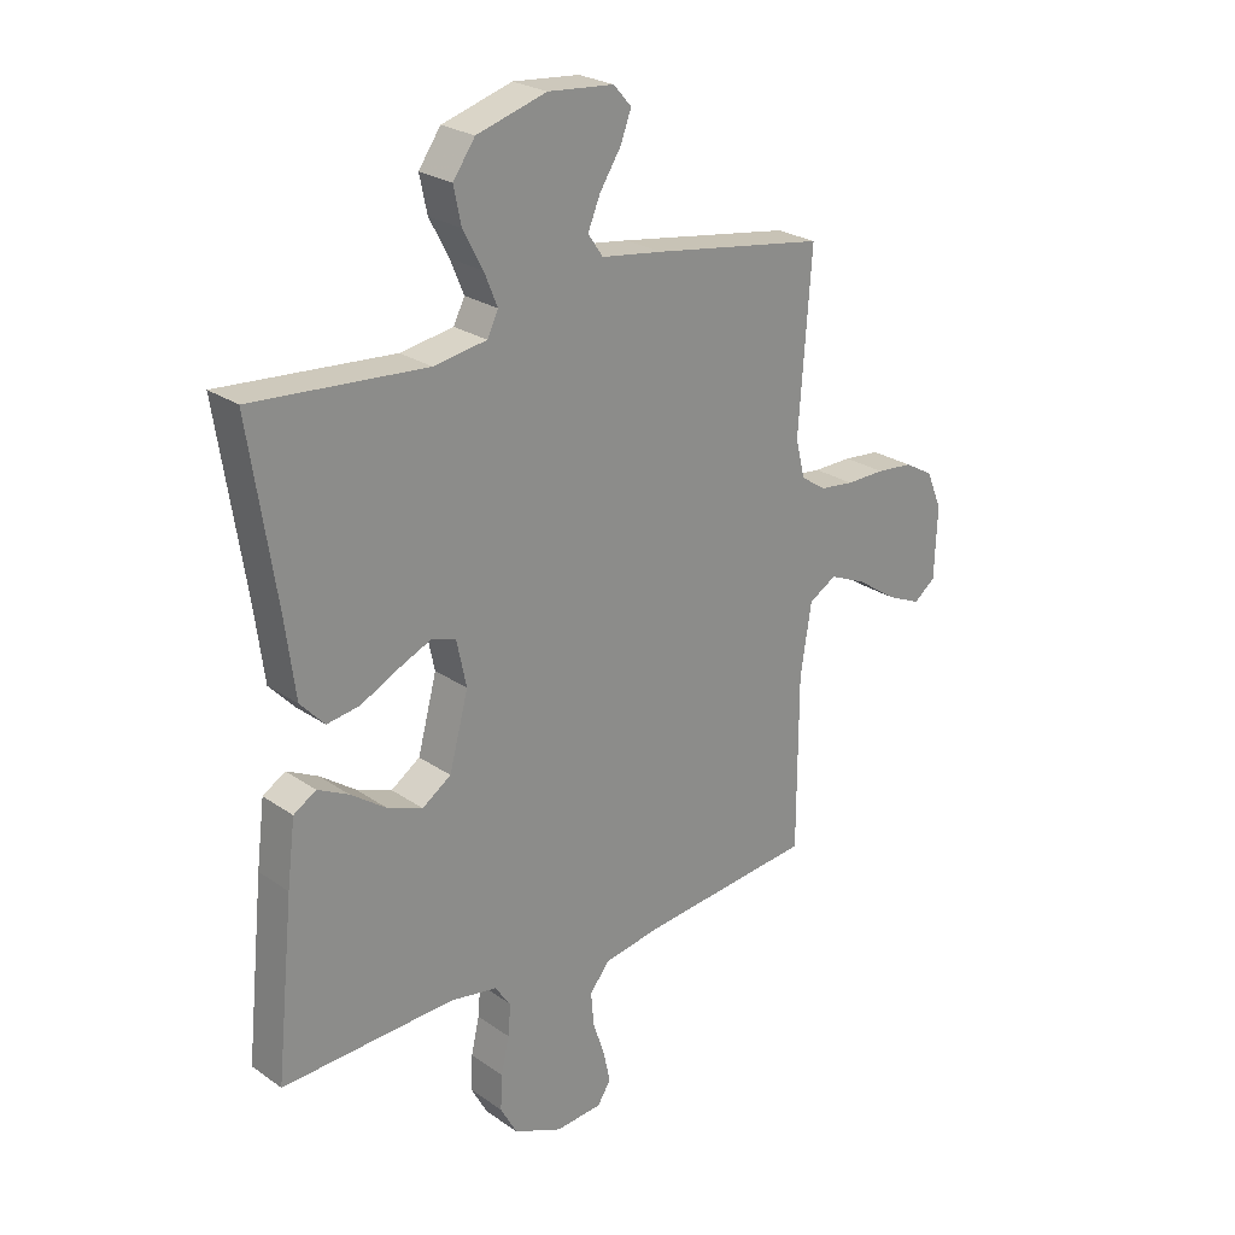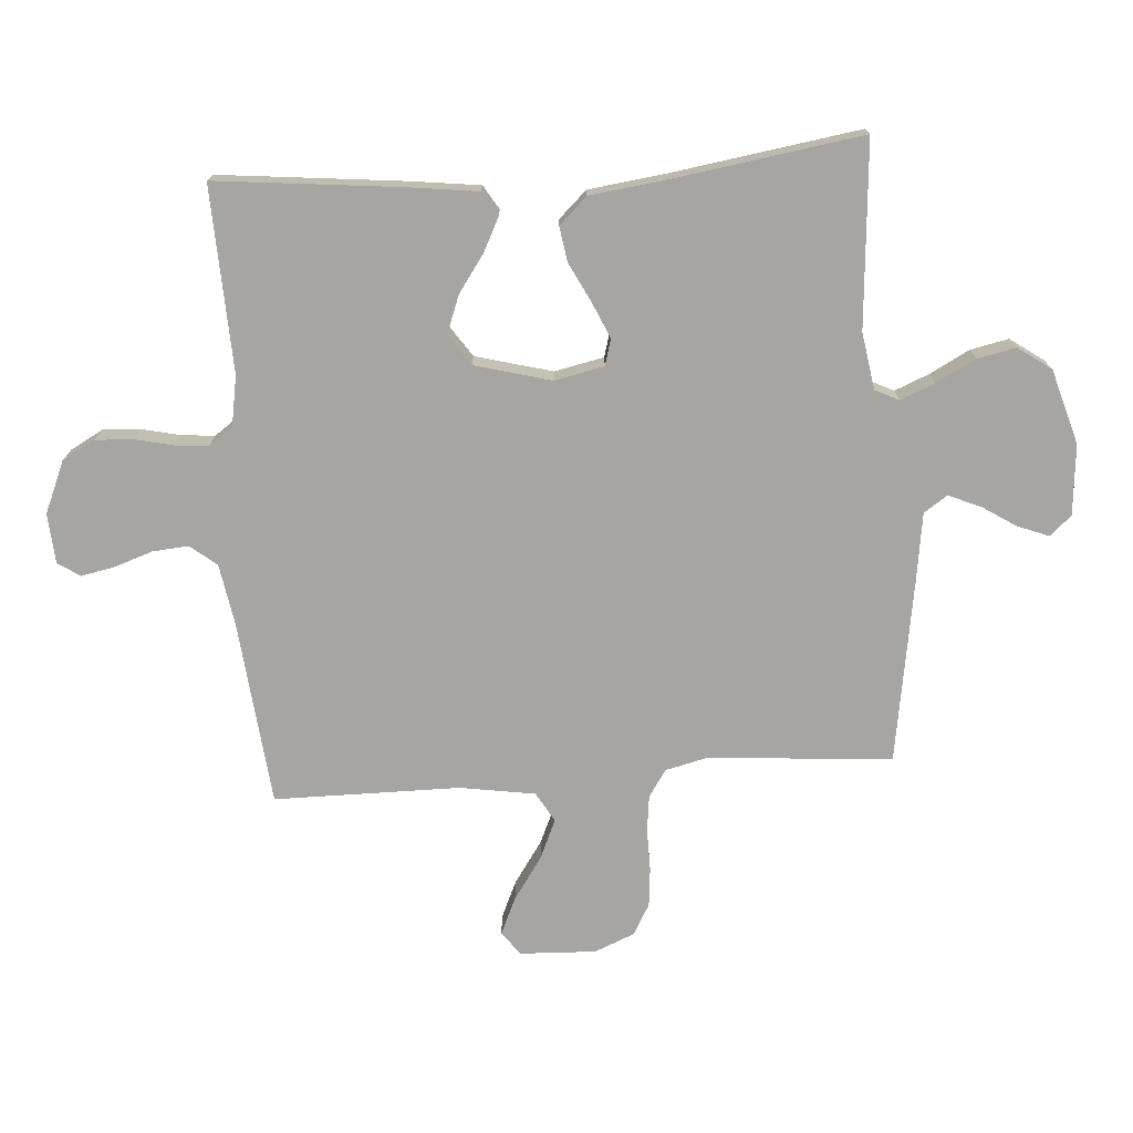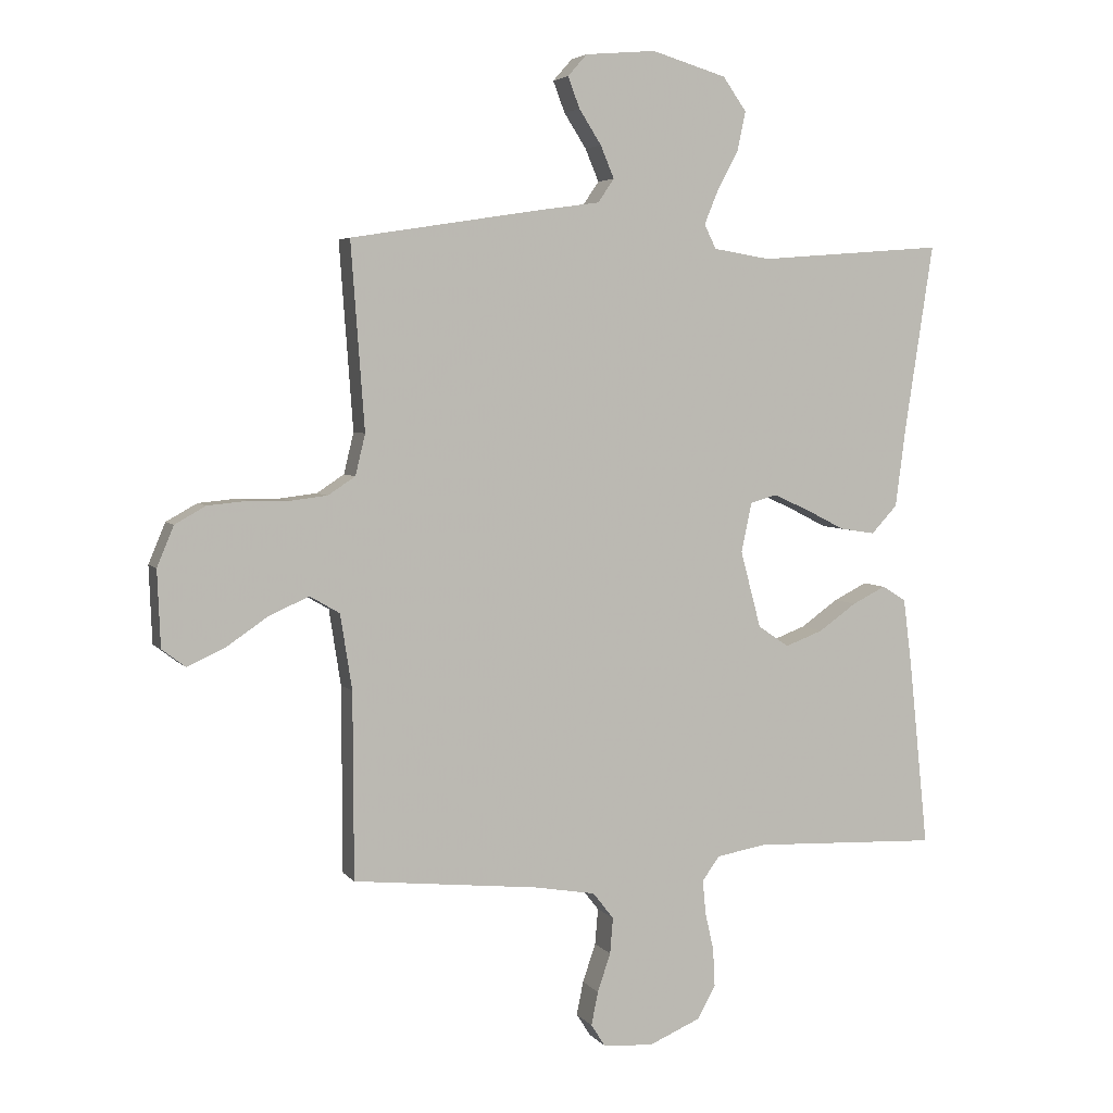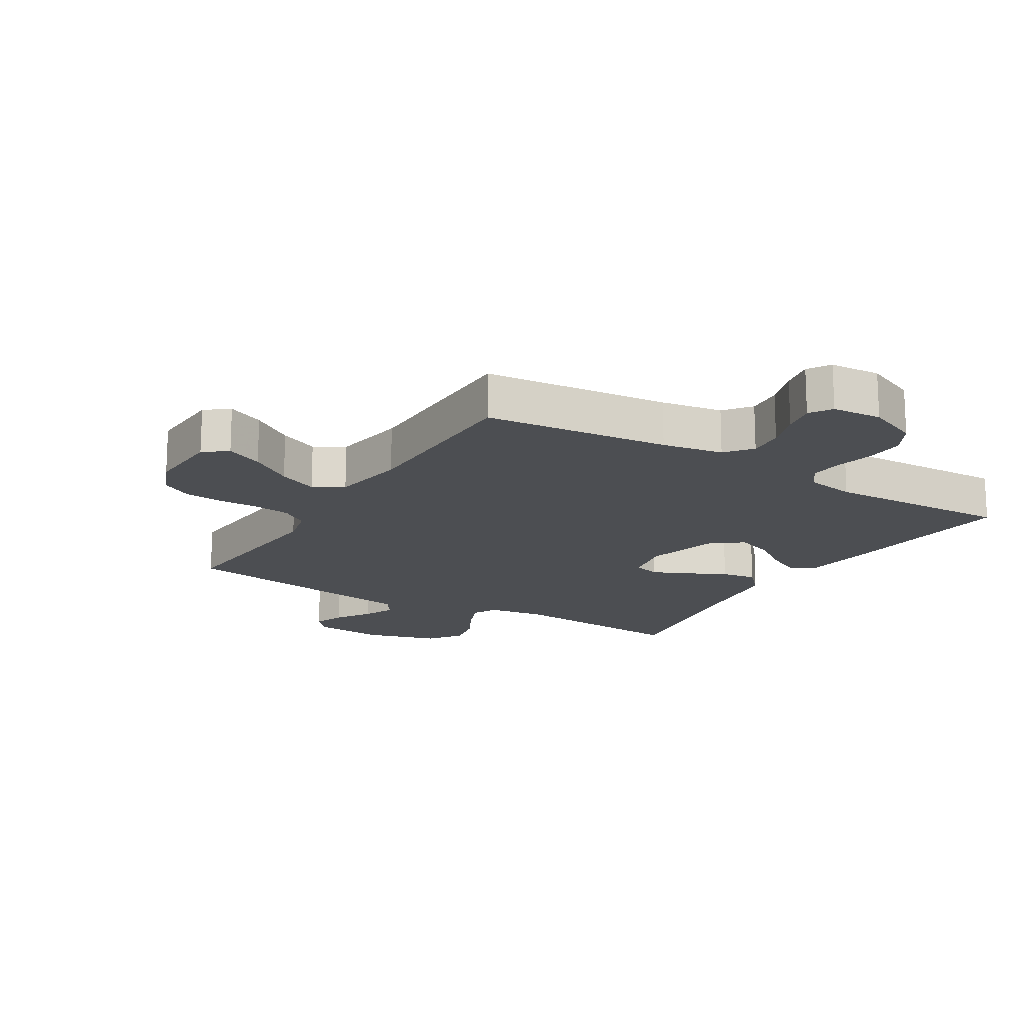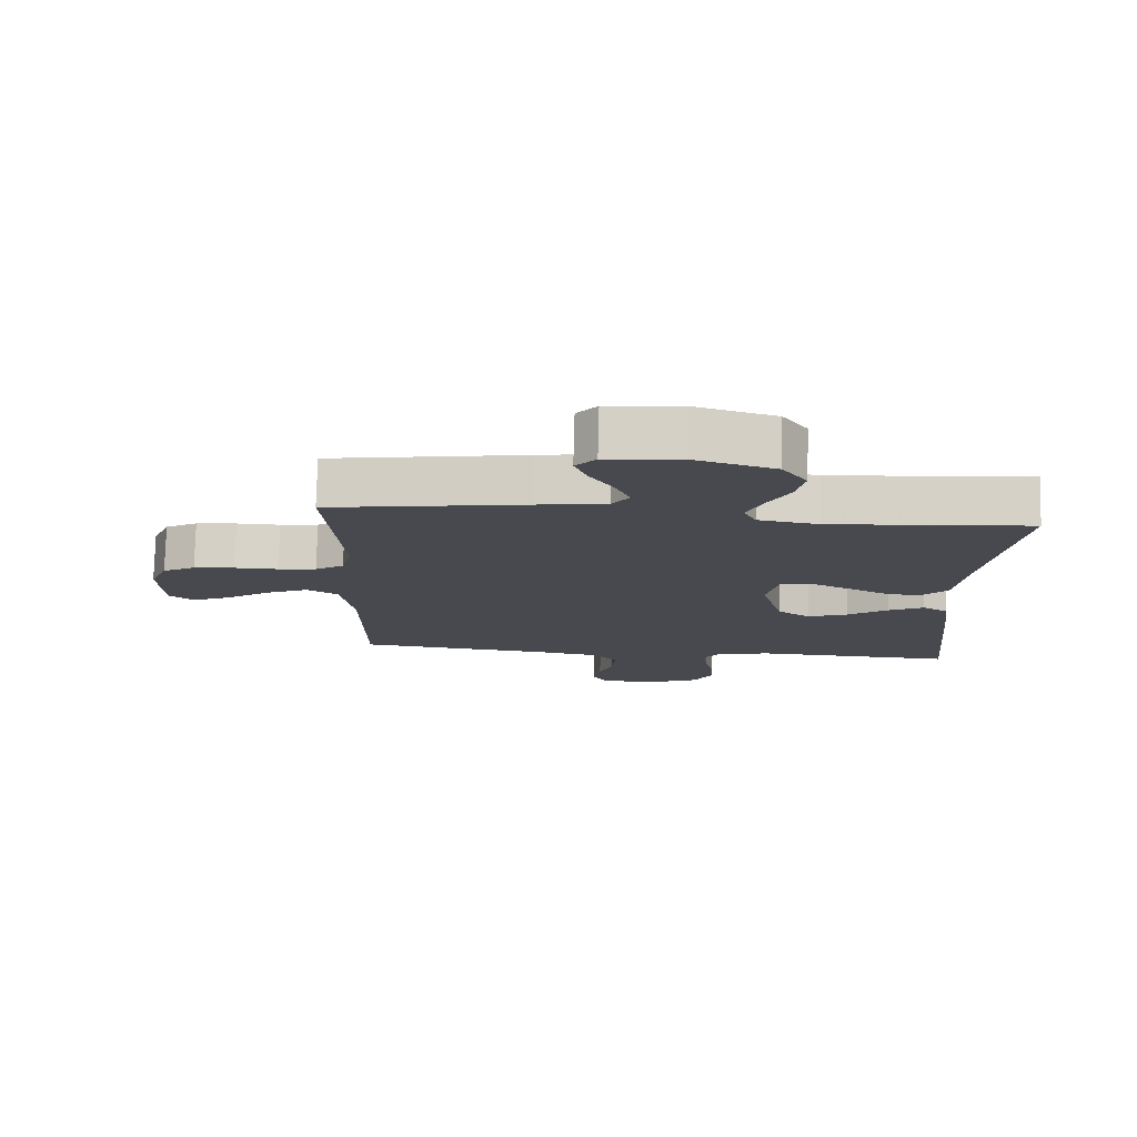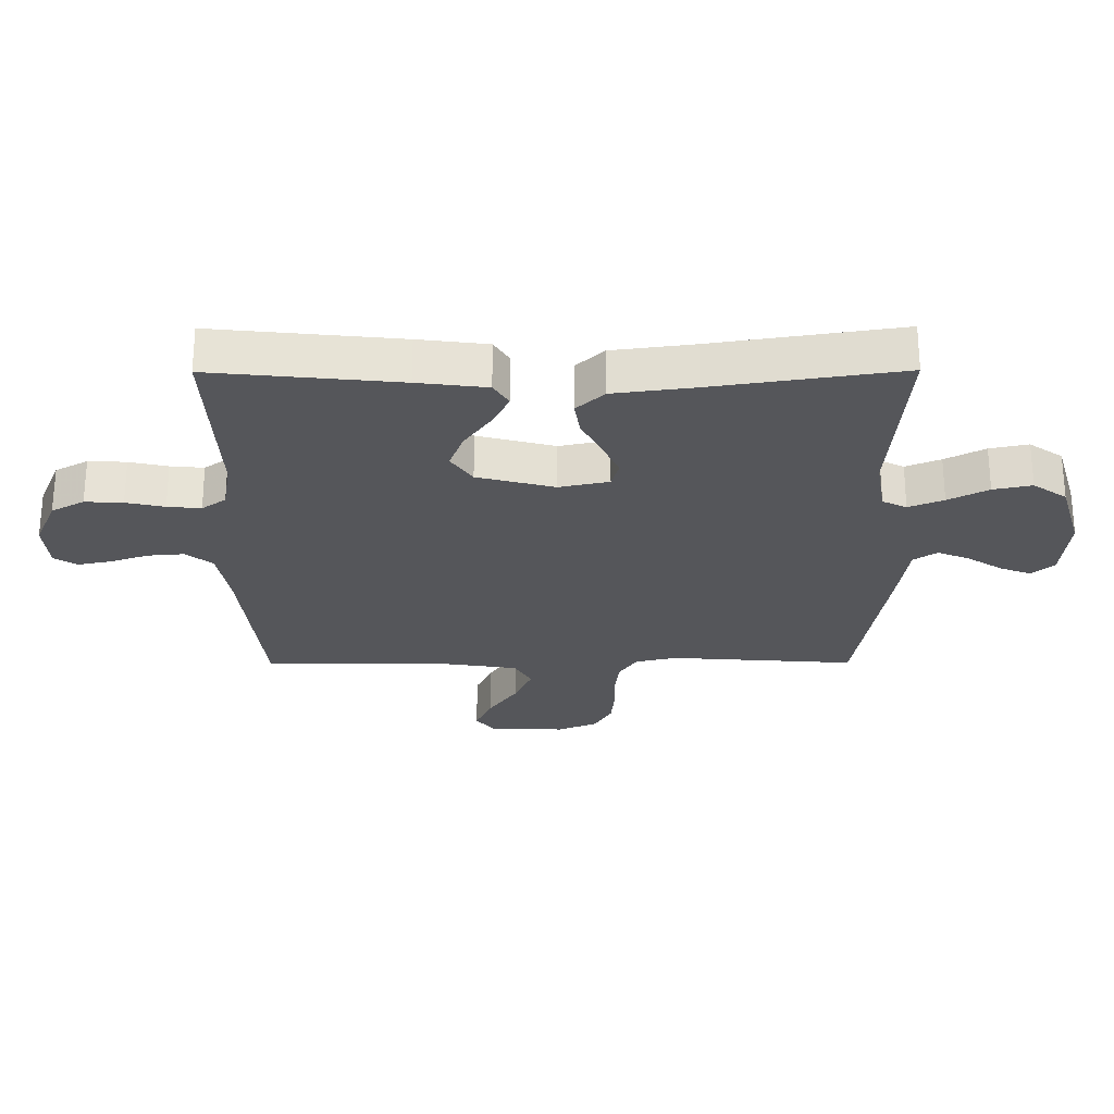
<metadata>
{"format":"obj","ext":"obj","renderer":"f3d","projection":"perspective","resolution":1024,"background":"white","views":[{"elev":25.0,"azim":-41.9,"up":"+Z"},{"elev":-73.8,"azim":-86.0,"up":"+Y"},{"elev":4.5,"azim":160.5,"up":"+Z"},{"elev":-16.8,"azim":148.5,"up":"+Y"},{"elev":77.4,"azim":-178.5,"up":"+Z"},{"elev":-26.1,"azim":-89.7,"up":"+Y"}]}
</metadata>
<code>
v 0.5 0.07 -0.5
v 0.2 0.07 -0.531
v 0.101 0.07 -0.548
v 0.067 0.07 -0.591
v 0.072 0.07 -0.649
v 0.093 0.07 -0.711
v 0.104 0.07 -0.765
v 0.081 0.07 -0.801
v 0 0.07 -0.807
v -0.084 0.07 -0.771
v -0.113 0.07 -0.718
v -0.11 0.07 -0.657
v -0.096 0.07 -0.595
v -0.091 0.07 -0.541
v -0.119 0.07 -0.502
v -0.2 0.07 -0.488
v -0.5 0.07 -0.5
v -0.469 0.07 -0.2
v -0.455 0.07 -0.089
v -0.416 0.07 -0.065
v -0.362 0.07 -0.092
v -0.301 0.07 -0.135
v -0.24 0.07 -0.158
v -0.19 0.07 -0.124
v -0.157 0.07 0
v -0.174 0.07 0.08
v -0.217 0.07 0.092
v -0.275 0.07 0.066
v -0.338 0.07 0.034
v -0.395 0.07 0.025
v -0.437 0.07 0.07
v -0.454 0.07 0.2
v -0.5 0.07 0.5
v -0.2 0.07 0.477
v -0.108 0.07 0.492
v -0.089 0.07 0.531
v -0.112 0.07 0.587
v -0.146 0.07 0.651
v -0.159 0.07 0.713
v -0.121 0.07 0.767
v 0 0.07 0.803
v 0.114 0.07 0.793
v 0.145 0.07 0.758
v 0.126 0.07 0.708
v 0.09 0.07 0.652
v 0.068 0.07 0.6
v 0.094 0.07 0.562
v 0.2 0.07 0.547
v 0.5 0.07 0.5
v 0.478 0.07 0.2
v 0.494 0.07 0.134
v 0.538 0.07 0.105
v 0.597 0.07 0.098
v 0.664 0.07 0.099
v 0.727 0.07 0.093
v 0.777 0.07 0.065
v 0.804 0.07 0
v 0.799 0.07 -0.123
v 0.761 0.07 -0.152
v 0.701 0.07 -0.125
v 0.632 0.07 -0.078
v 0.568 0.07 -0.05
v 0.52 0.07 -0.078
v 0.501 0.07 -0.2
v 0.5 0 -0.5
v 0.2 0 -0.531
v 0.101 0 -0.548
v 0.067 0 -0.591
v 0.072 0 -0.649
v 0.093 0 -0.711
v 0.104 0 -0.765
v 0.081 0 -0.801
v 0 0 -0.807
v -0.084 0 -0.771
v -0.113 0 -0.718
v -0.11 0 -0.657
v -0.096 0 -0.595
v -0.091 0 -0.541
v -0.119 0 -0.502
v -0.2 0 -0.488
v -0.5 0 -0.5
v -0.469 0 -0.2
v -0.455 0 -0.089
v -0.416 0 -0.065
v -0.362 0 -0.092
v -0.301 0 -0.135
v -0.24 0 -0.158
v -0.19 0 -0.124
v -0.157 0 0
v -0.174 0 0.08
v -0.217 0 0.092
v -0.275 0 0.066
v -0.338 0 0.034
v -0.395 0 0.025
v -0.437 0 0.07
v -0.454 0 0.2
v -0.5 0 0.5
v -0.2 0 0.477
v -0.108 0 0.492
v -0.089 0 0.531
v -0.112 0 0.587
v -0.146 0 0.651
v -0.159 0 0.713
v -0.121 0 0.767
v 0 0 0.803
v 0.114 0 0.793
v 0.145 0 0.758
v 0.126 0 0.708
v 0.09 0 0.652
v 0.068 0 0.6
v 0.094 0 0.562
v 0.2 0 0.547
v 0.5 0 0.5
v 0.478 0 0.2
v 0.494 0 0.134
v 0.538 0 0.105
v 0.597 0 0.098
v 0.664 0 0.099
v 0.727 0 0.093
v 0.777 0 0.065
v 0.804 0 0
v 0.799 0 -0.123
v 0.761 0 -0.152
v 0.701 0 -0.125
v 0.632 0 -0.078
v 0.568 0 -0.05
v 0.52 0 -0.078
v 0.501 0 -0.2
f 58 59 60 61
f 58 61 62
f 57 58 62
f 56 57 62
f 53 54 55 56
f 52 53 56 62
f 51 52 62 63
f 47 48 49 50
f 47 50 51 63
f 42 43 44 45
f 42 45 46
f 41 42 46
f 40 41 46
f 37 38 39 40
f 36 37 40 46
f 35 36 46 47
f 32 33 34
f 32 34 35
f 28 29 30 31
f 27 28 31 32
f 26 27 32 35
f 19 20 21 22
f 19 22 23
f 16 17 18 19
f 15 16 19 23
f 14 15 23 24
f 10 11 12 13
f 10 13 14
f 9 10 14
f 5 6 7 8
f 4 5 8 9
f 64 1 2
f 64 2 3
f 63 64 3
f 47 63 3
f 25 26 35 47
f 25 47 3 4
f 14 24 25
f 4 9 14 25
f 125 124 123 122
f 126 125 122
f 126 122 121
f 126 121 120
f 120 119 118 117
f 126 120 117 116
f 127 126 116 115
f 114 113 112 111
f 127 115 114 111
f 109 108 107 106
f 110 109 106
f 110 106 105
f 110 105 104
f 104 103 102 101
f 110 104 101 100
f 111 110 100 99
f 98 97 96
f 99 98 96
f 95 94 93 92
f 96 95 92 91
f 99 96 91 90
f 86 85 84 83
f 87 86 83
f 83 82 81 80
f 87 83 80 79
f 88 87 79 78
f 77 76 75 74
f 78 77 74
f 78 74 73
f 72 71 70 69
f 73 72 69 68
f 66 65 128
f 67 66 128
f 67 128 127
f 67 127 111
f 111 99 90 89
f 68 67 111 89
f 89 88 78
f 89 78 73 68
f 1 65 66 2
f 2 66 67 3
f 3 67 68 4
f 4 68 69 5
f 5 69 70 6
f 6 70 71 7
f 7 71 72 8
f 8 72 73 9
f 9 73 74 10
f 10 74 75 11
f 11 75 76 12
f 12 76 77 13
f 13 77 78 14
f 14 78 79 15
f 15 79 80 16
f 16 80 81 17
f 17 81 82 18
f 18 82 83 19
f 19 83 84 20
f 20 84 85 21
f 21 85 86 22
f 22 86 87 23
f 23 87 88 24
f 24 88 89 25
f 25 89 90 26
f 26 90 91 27
f 27 91 92 28
f 28 92 93 29
f 29 93 94 30
f 30 94 95 31
f 31 95 96 32
f 32 96 97 33
f 33 97 98 34
f 34 98 99 35
f 35 99 100 36
f 36 100 101 37
f 37 101 102 38
f 38 102 103 39
f 39 103 104 40
f 40 104 105 41
f 41 105 106 42
f 42 106 107 43
f 43 107 108 44
f 44 108 109 45
f 45 109 110 46
f 46 110 111 47
f 47 111 112 48
f 48 112 113 49
f 49 113 114 50
f 50 114 115 51
f 51 115 116 52
f 52 116 117 53
f 53 117 118 54
f 54 118 119 55
f 55 119 120 56
f 56 120 121 57
f 57 121 122 58
f 58 122 123 59
f 59 123 124 60
f 60 124 125 61
f 61 125 126 62
f 62 126 127 63
f 63 127 128 64
f 64 128 65 1

</code>
